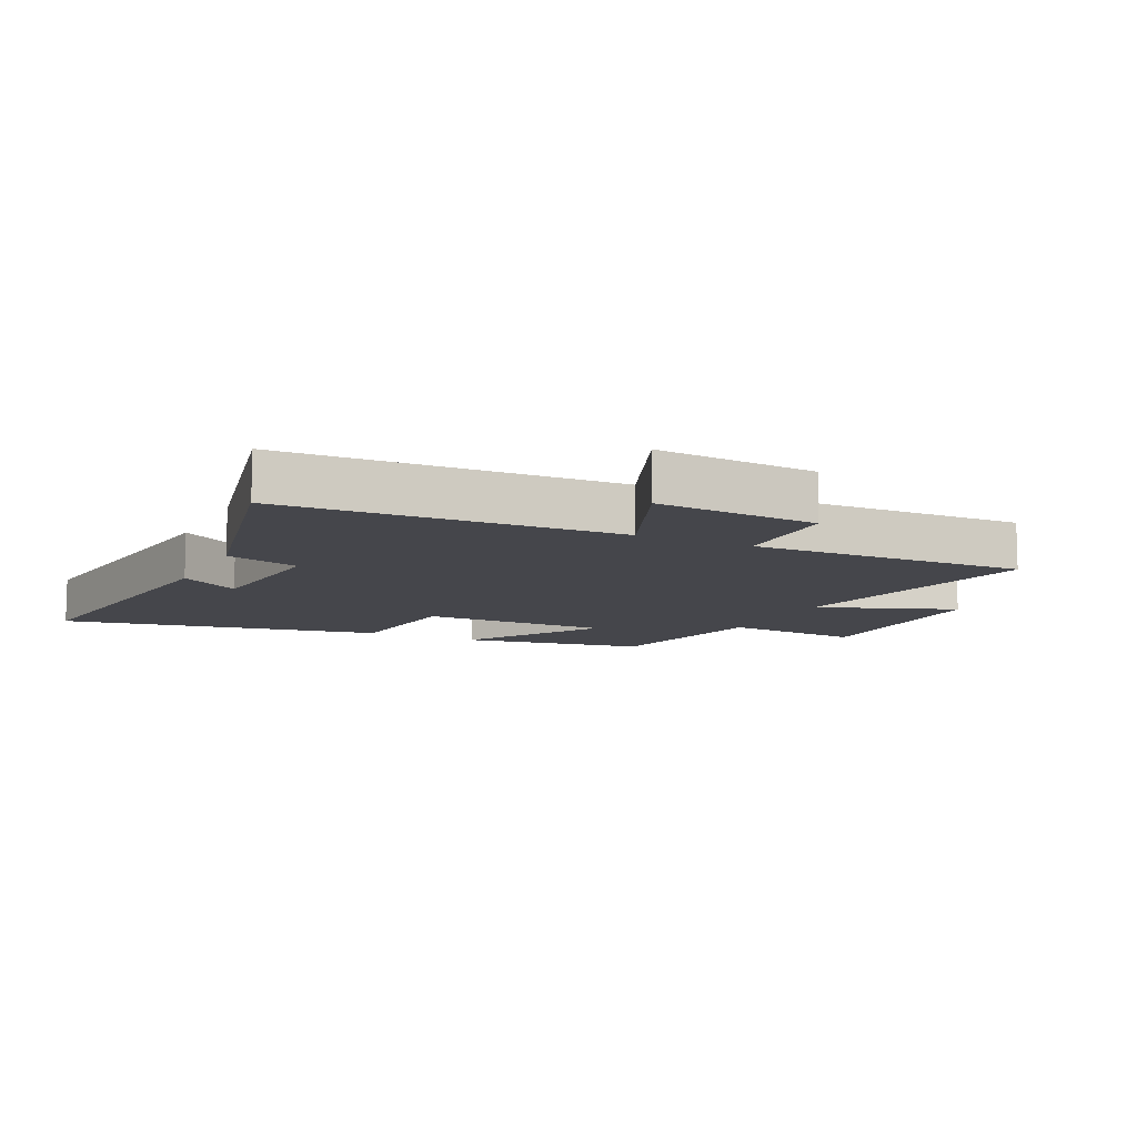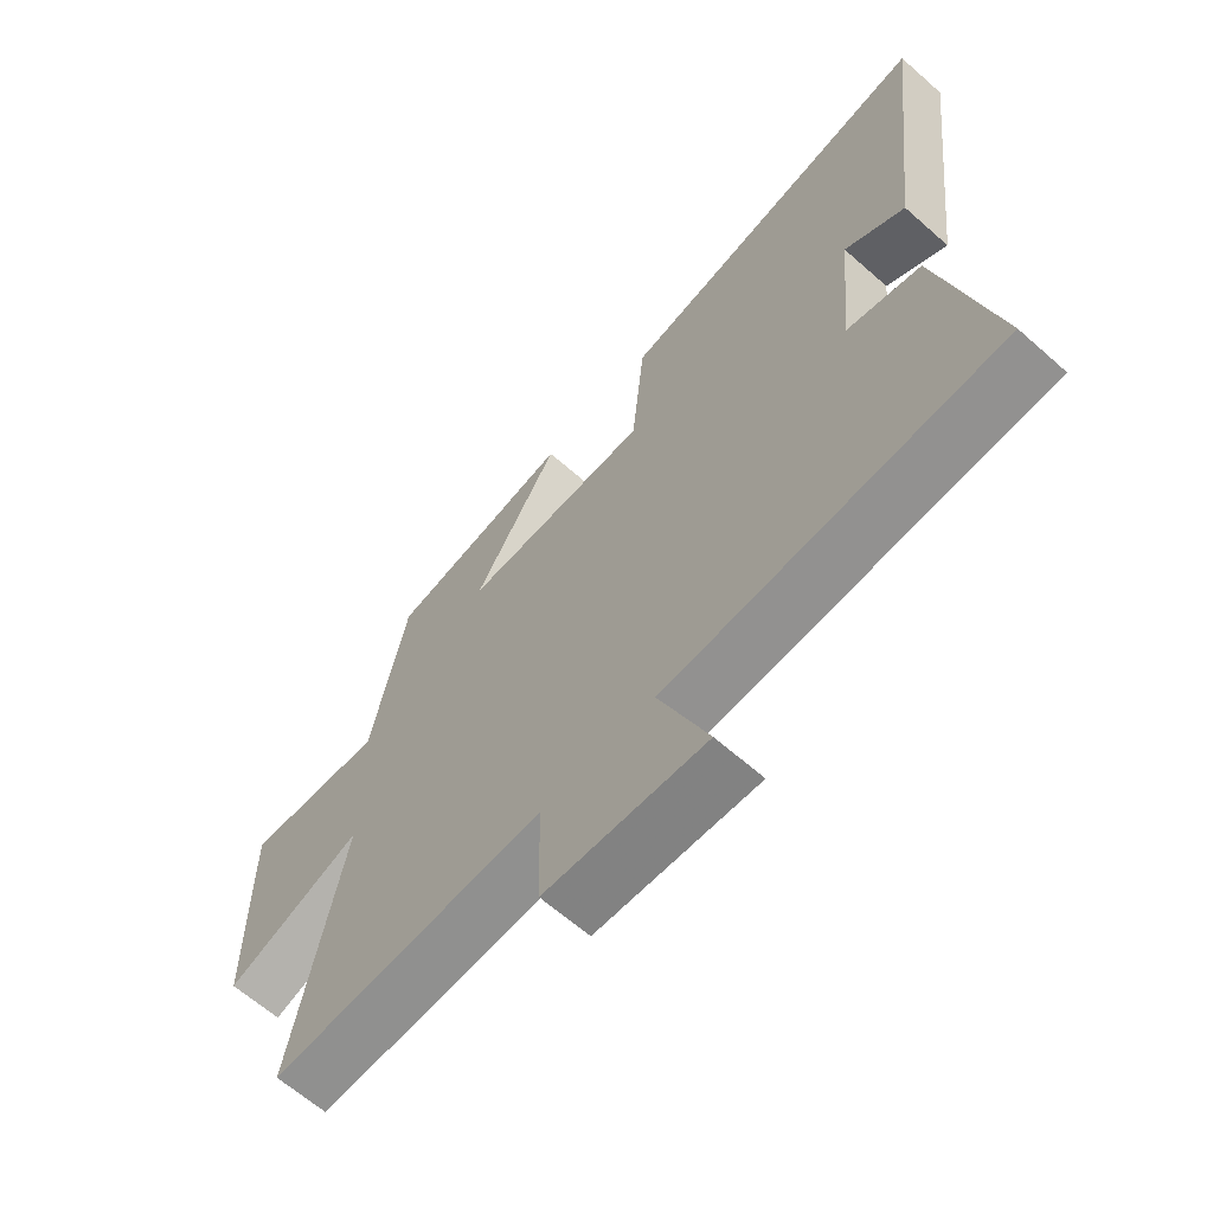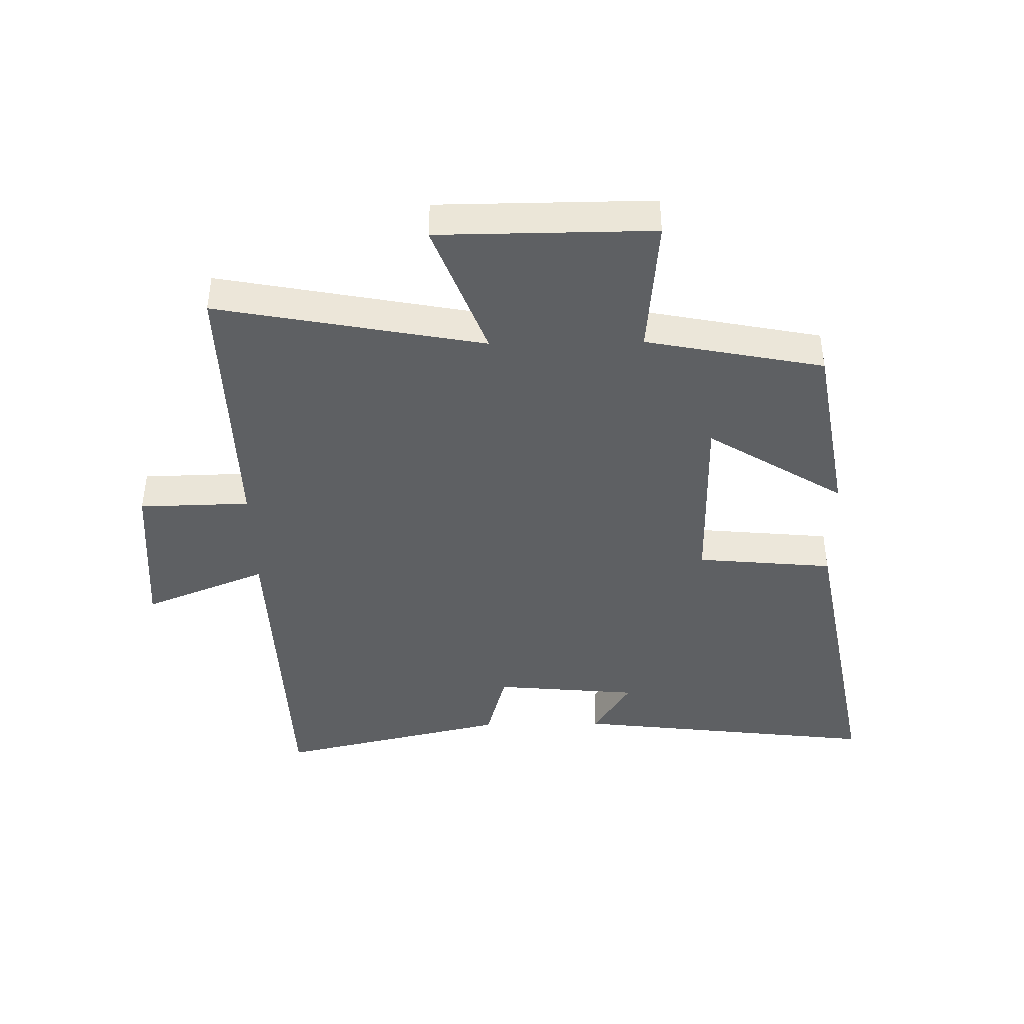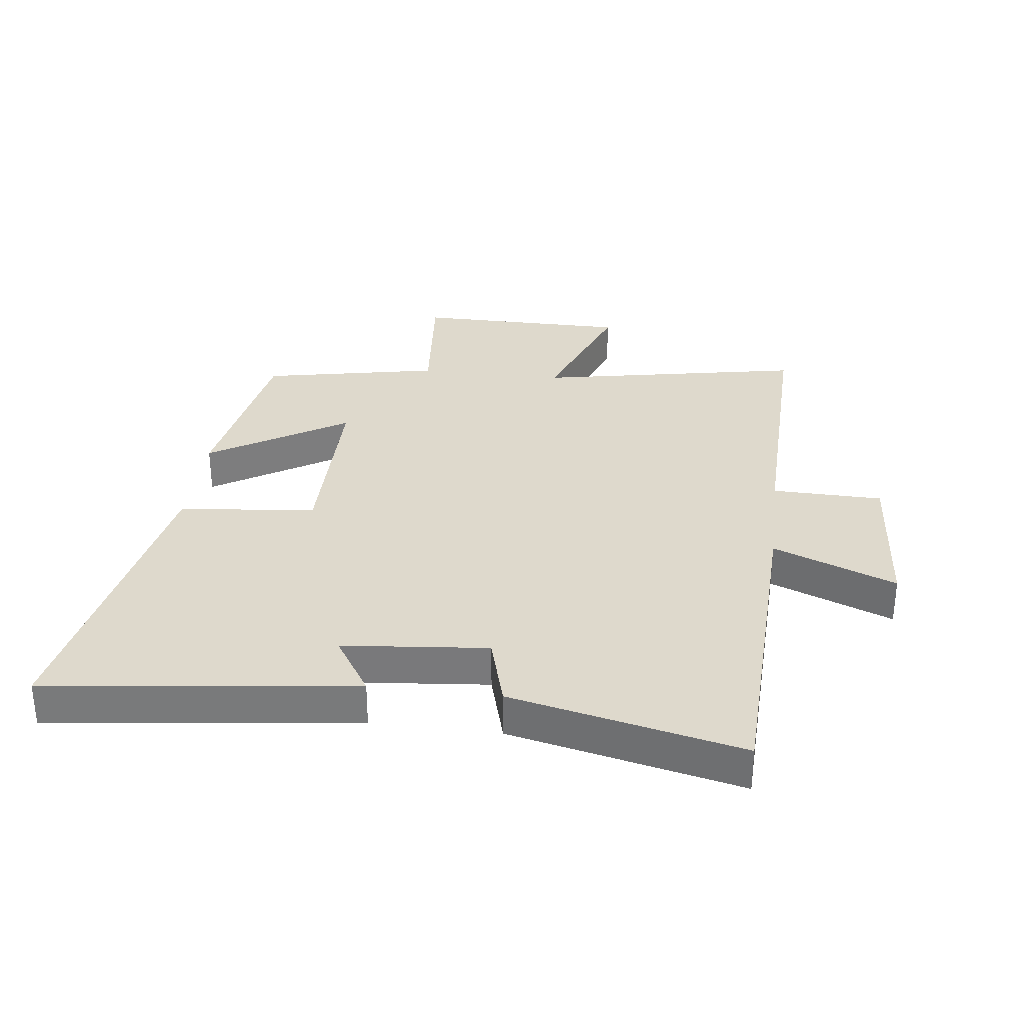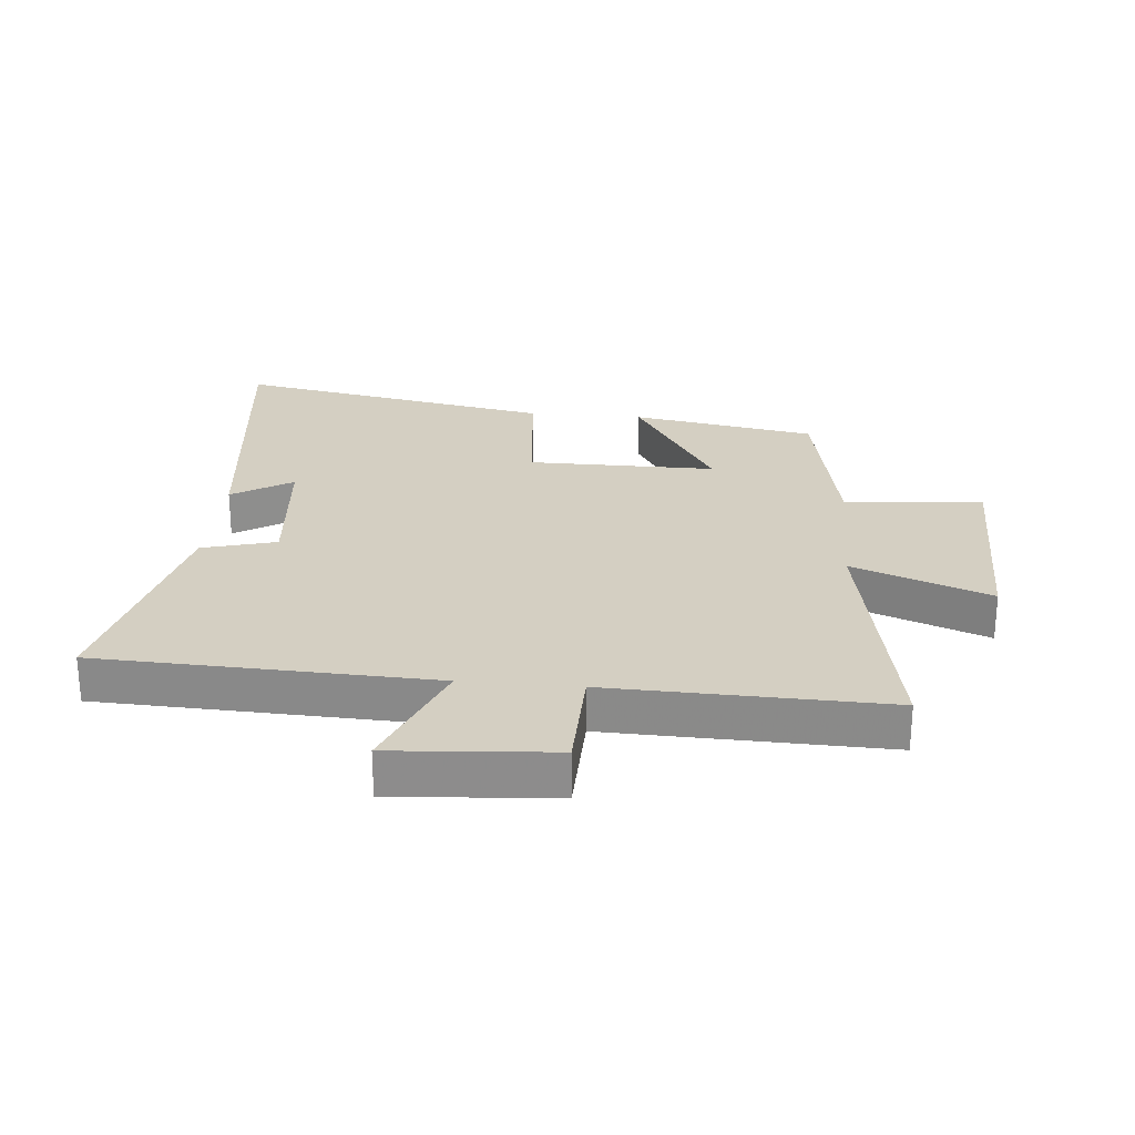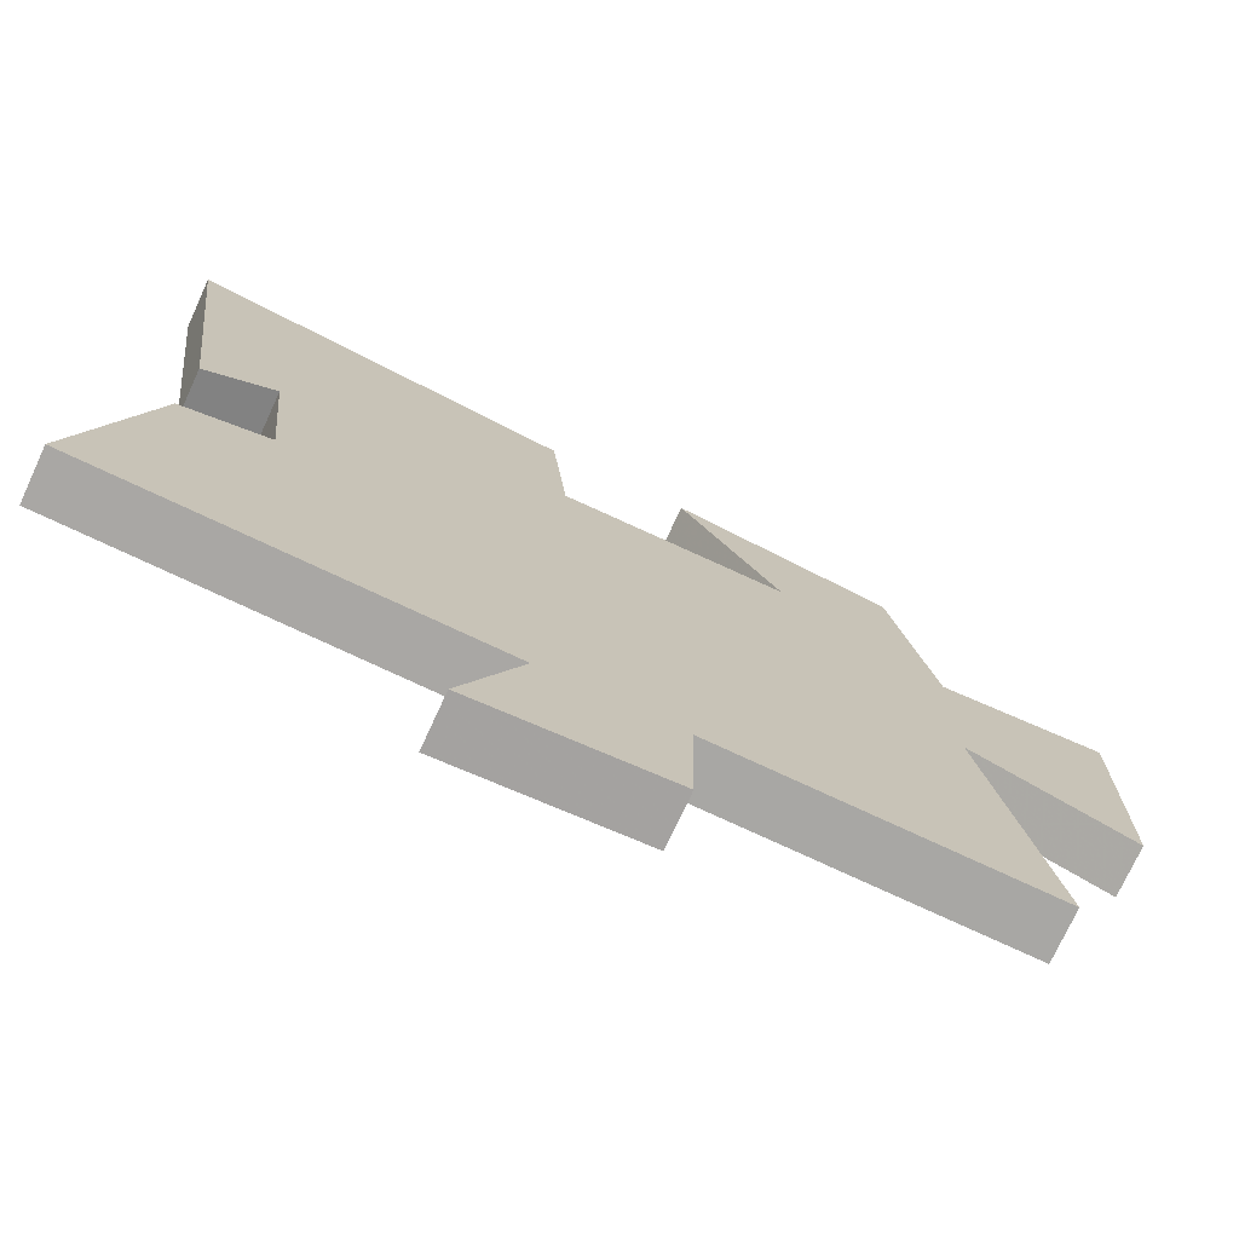
<metadata>
{"format":"obj","ext":"obj","renderer":"f3d","projection":"perspective","resolution":1024,"background":"white","views":[{"elev":-10.1,"azim":154.1,"up":"+Y"},{"elev":-64.3,"azim":48.4,"up":"+Z"},{"elev":-42.2,"azim":-89.0,"up":"+Y"},{"elev":32.0,"azim":96.9,"up":"+Y"},{"elev":25.6,"azim":-174.7,"up":"+Y"},{"elev":-74.2,"azim":155.3,"up":"+Z"}]}
</metadata>
<code>
v -0.582 0.07 -0.511
v -0.5 0.07 -0.08
v -0.722 0.07 -0.164
v -0.724 0.07 0.182
v -0.5 0.07 0.162
v -0.443 0.07 0.449
v -0.145 0.07 0.5
v -0.282 0.07 0.279
v 0.022 0.07 0.279
v 0.043 0.07 0.5
v 0.559 0.07 0.596
v 0.5 0.07 0.099
v 0.403 0.07 0.16
v 0.381 0.07 -0.074
v 0.5 0.07 -0.107
v 0.585 0.07 -0.48
v 0.047 0.07 -0.5
v 0.127 0.07 -0.699
v -0.133 0.07 -0.679
v -0.137 0.07 -0.5
v -0.582 0 -0.511
v -0.5 0 -0.08
v -0.722 0 -0.164
v -0.724 0 0.182
v -0.5 0 0.162
v -0.443 0 0.449
v -0.145 0 0.5
v -0.282 0 0.279
v 0.022 0 0.279
v 0.043 0 0.5
v 0.559 0 0.596
v 0.5 0 0.099
v 0.403 0 0.16
v 0.381 0 -0.074
v 0.5 0 -0.107
v 0.585 0 -0.48
v 0.047 0 -0.5
v 0.127 0 -0.699
v -0.133 0 -0.679
v -0.137 0 -0.5
f 17 18 19 20
f 16 17 20
f 15 16 20
f 14 15 20
f 20 1 2
f 14 20 2
f 13 14 2
f 10 11 12 13
f 9 10 13
f 8 9 13 2
f 5 6 7 8
f 5 8 2 3
f 3 4 5
f 40 39 38 37
f 40 37 36
f 40 36 35
f 40 35 34
f 22 21 40
f 22 40 34
f 22 34 33
f 33 32 31 30
f 33 30 29
f 22 33 29 28
f 28 27 26 25
f 23 22 28 25
f 25 24 23
f 1 21 22 2
f 2 22 23 3
f 3 23 24 4
f 4 24 25 5
f 5 25 26 6
f 6 26 27 7
f 7 27 28 8
f 8 28 29 9
f 9 29 30 10
f 10 30 31 11
f 11 31 32 12
f 12 32 33 13
f 13 33 34 14
f 14 34 35 15
f 15 35 36 16
f 16 36 37 17
f 17 37 38 18
f 18 38 39 19
f 19 39 40 20
f 20 40 21 1

</code>
